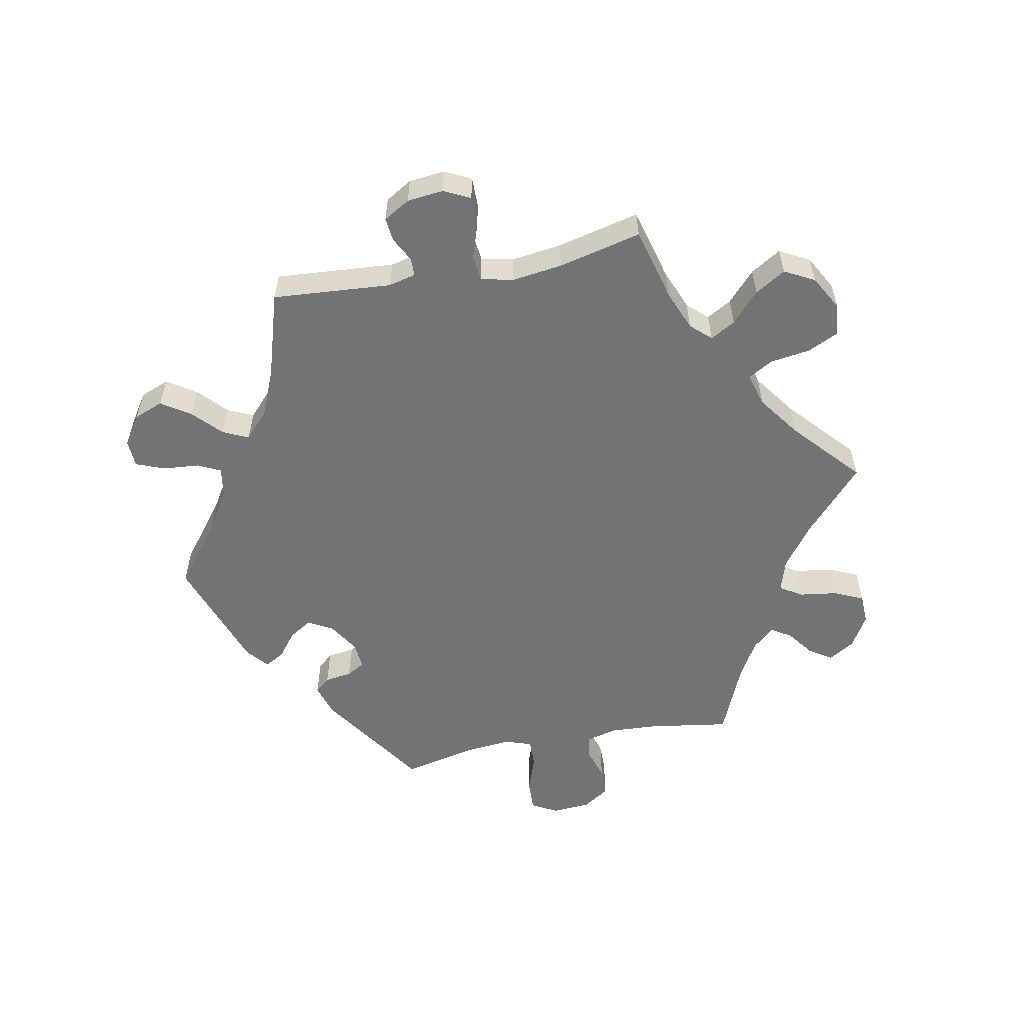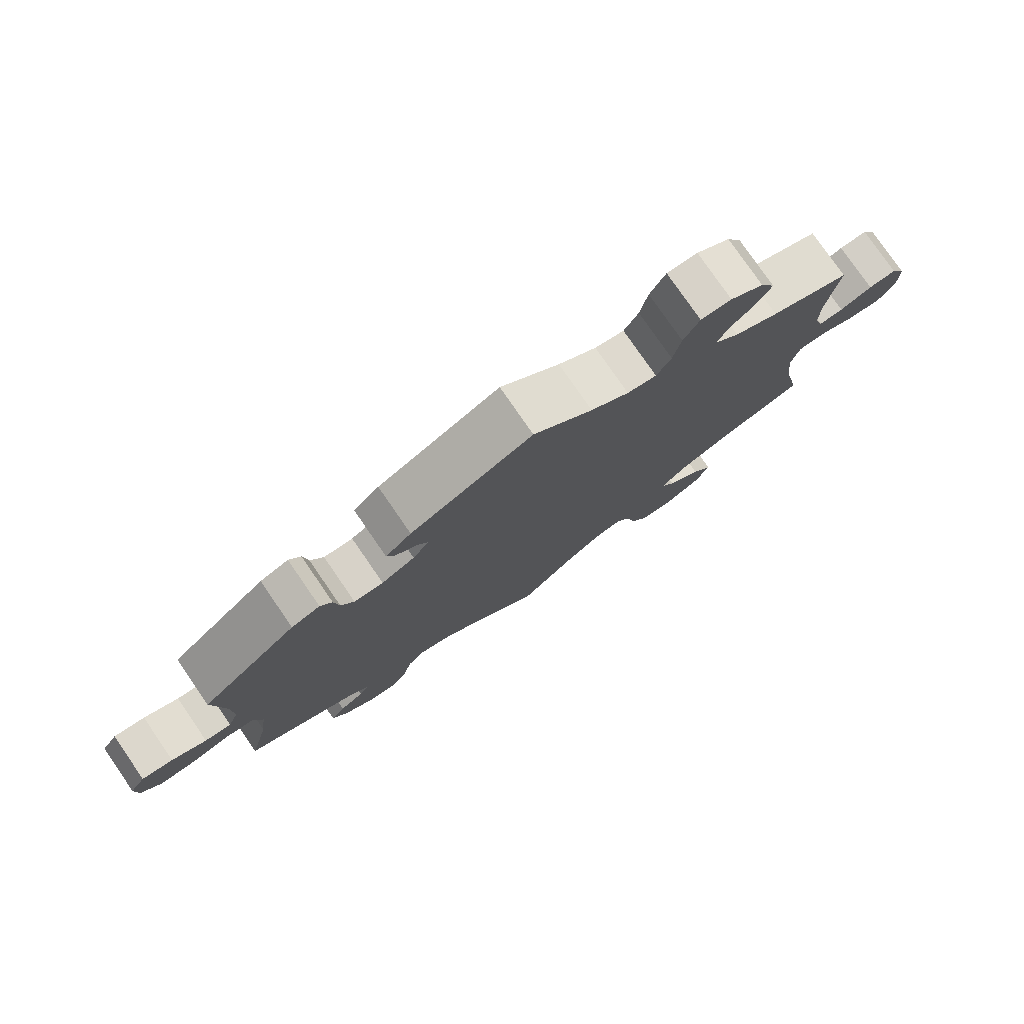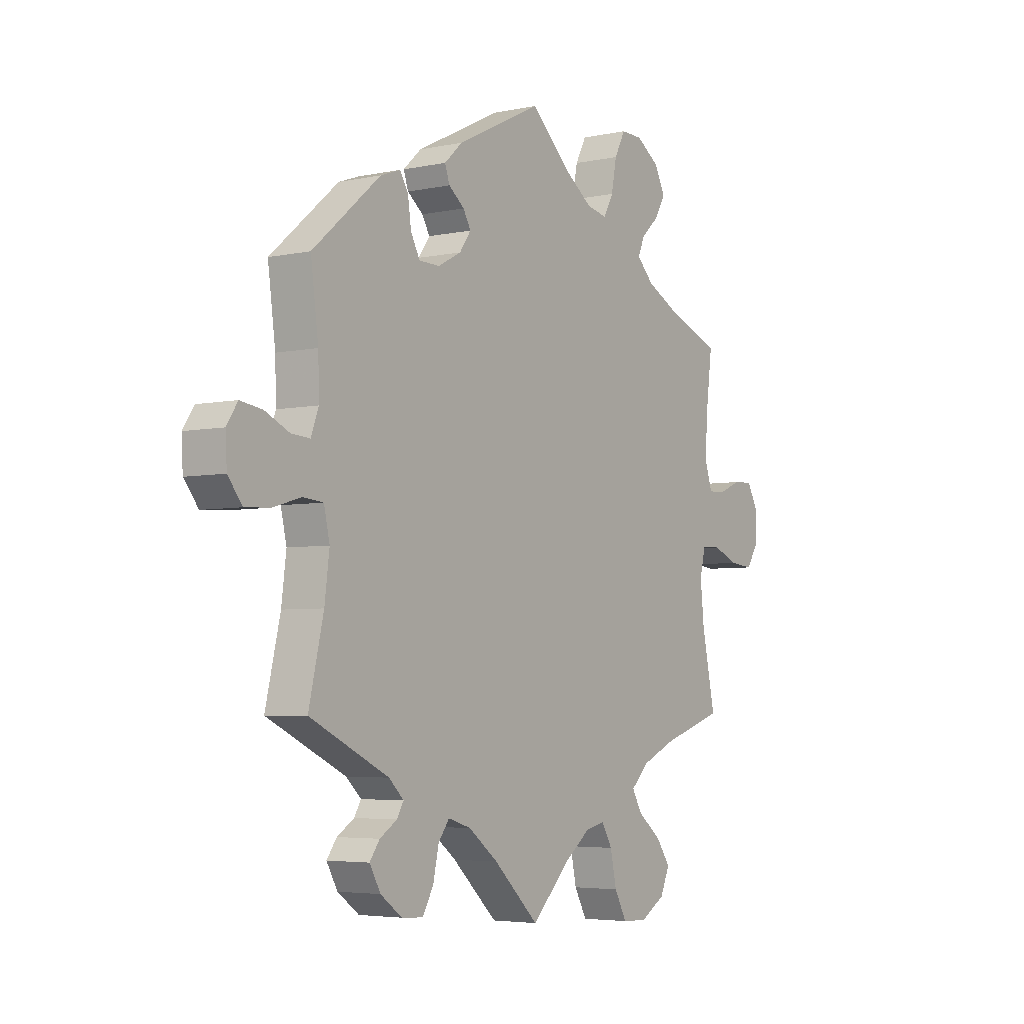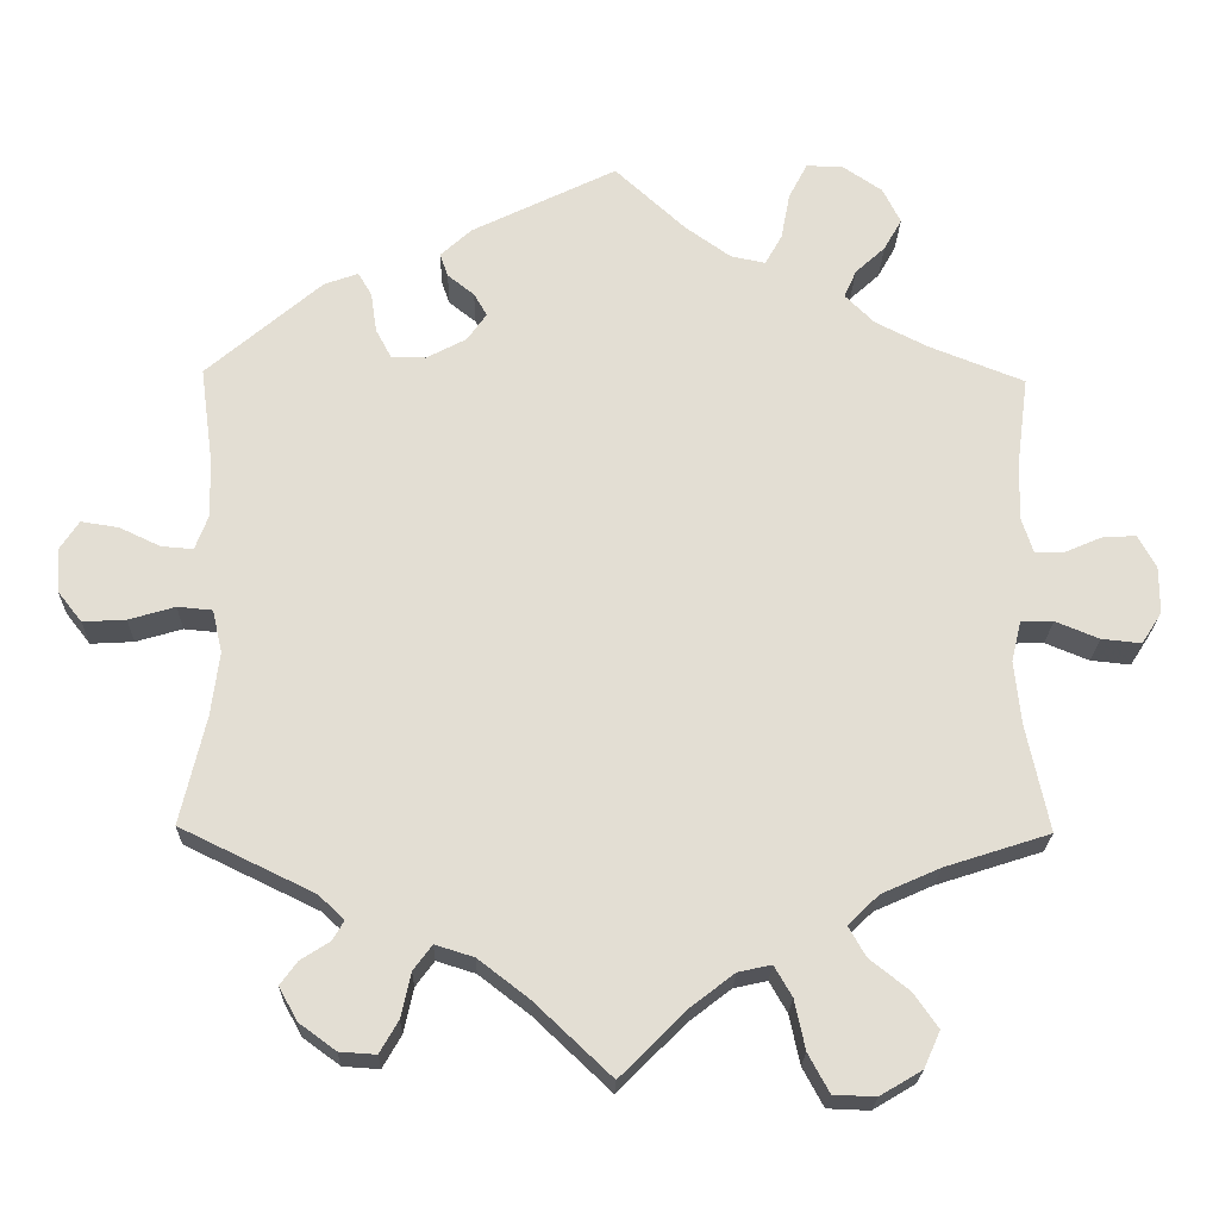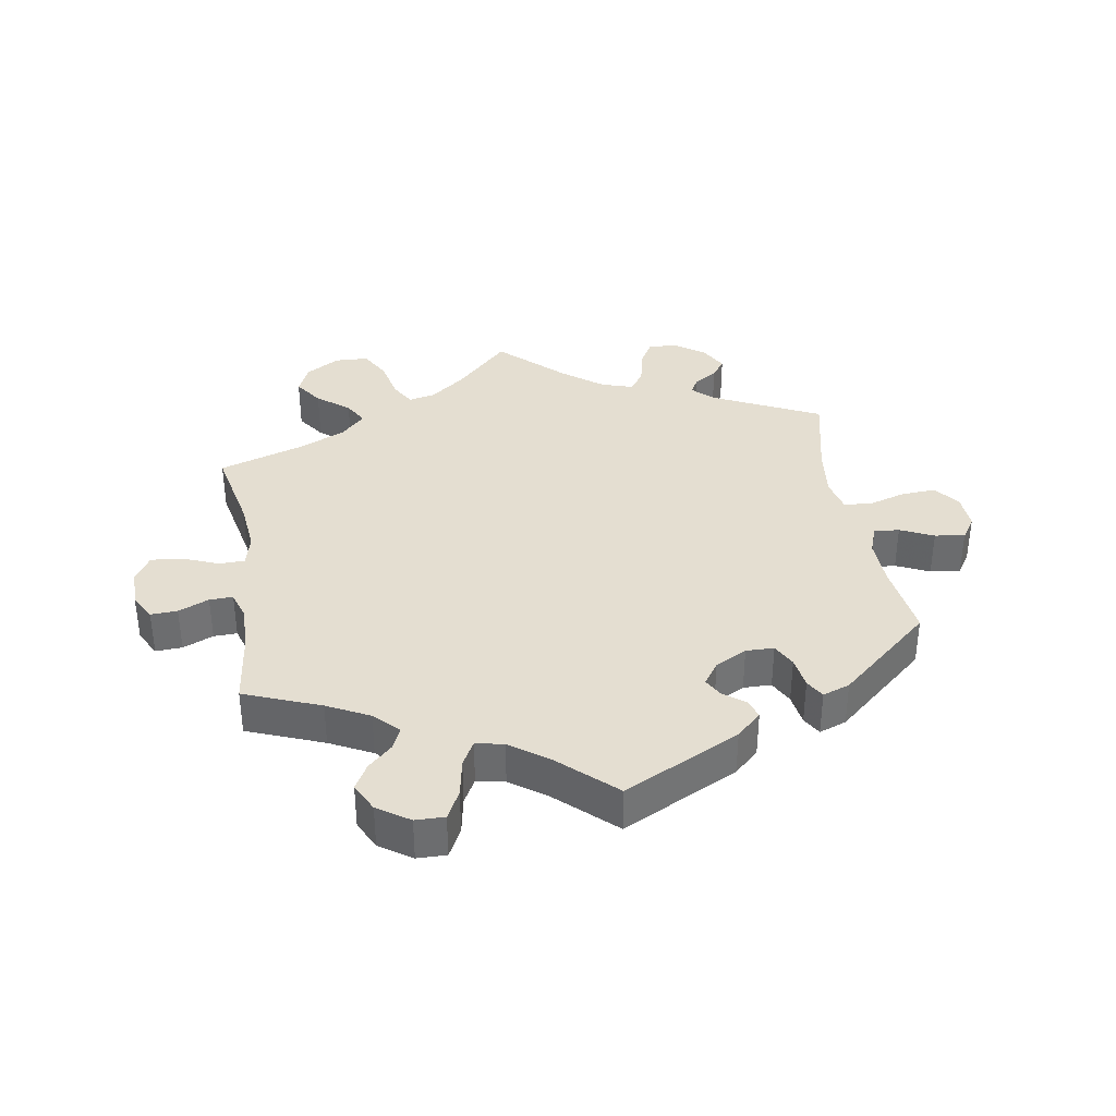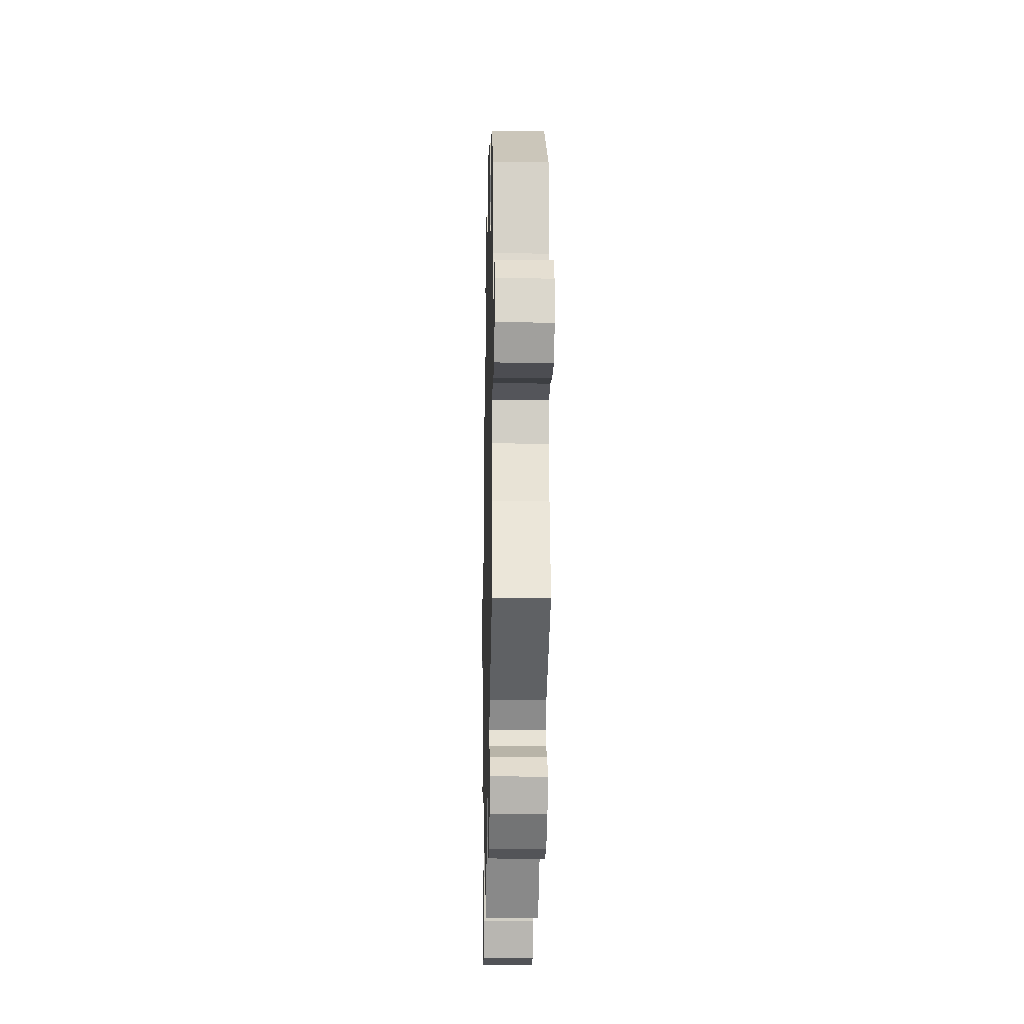
<metadata>
{"format":"obj","ext":"obj","renderer":"f3d","projection":"perspective","resolution":1024,"background":"white","views":[{"elev":-55.8,"azim":160.8,"up":"+Y"},{"elev":78.5,"azim":145.4,"up":"+Z"},{"elev":-4.5,"azim":124.5,"up":"+Z"},{"elev":-22.3,"azim":178.6,"up":"+Z"},{"elev":36.5,"azim":-9.4,"up":"+Y"},{"elev":-19.7,"azim":88.7,"up":"+Z"}]}
</metadata>
<code>
v -0.473 0.07 -0.156
v -0.465 0.07 -0.078
v -0.477 0.07 -0.028
v -0.517 0.07 -0.027
v -0.571 0.07 -0.049
v -0.62 0.07 -0.054
v -0.645 0.07 -0.015
v -0.645 0.07 0.043
v -0.623 0.07 0.084
v -0.582 0.07 0.082
v -0.535 0.07 0.062
v -0.499 0.07 0.061
v -0.485 0.07 0.104
v -0.486 0.07 0.173
v -0.501 0.07 0.289
v -0.384 0.07 0.335
v -0.319 0.07 0.368
v -0.283 0.07 0.404
v -0.298 0.07 0.438
v -0.335 0.07 0.472
v -0.357 0.07 0.511
v -0.335 0.07 0.555
v -0.286 0.07 0.588
v -0.241 0.07 0.589
v -0.218 0.07 0.545
v -0.207 0.07 0.487
v -0.186 0.07 0.449
v -0.143 0.07 0.458
v -0.087 0.07 0.498
v 0 0.07 0.578
v 0.179 0.07 0.49
v 0.217 0.07 0.455
v 0.207 0.07 0.426
v 0.174 0.07 0.4
v 0.158 0.07 0.372
v 0.182 0.07 0.338
v 0.231 0.07 0.312
v 0.274 0.07 0.313
v 0.293 0.07 0.349
v 0.3 0.07 0.398
v 0.317 0.07 0.427
v 0.359 0.07 0.412
v 0.501 0.07 0.29
v 0.485 0.07 0.17
v 0.483 0.07 0.098
v 0.499 0.07 0.055
v 0.538 0.07 0.058
v 0.589 0.07 0.082
v 0.635 0.07 0.089
v 0.658 0.07 0.054
v 0.655 0.07 -0.001
v 0.625 0.07 -0.039
v 0.572 0.07 -0.036
v 0.515 0.07 -0.019
v 0.472 0.07 -0.023
v 0.46 0.07 -0.076
v 0.47 0.07 -0.155
v 0.501 0.07 -0.288
v 0.336 0.07 -0.368
v 0.305 0.07 -0.398
v 0.319 0.07 -0.422
v 0.355 0.07 -0.445
v 0.376 0.07 -0.474
v 0.353 0.07 -0.515
v 0.308 0.07 -0.548
v 0.263 0.07 -0.551
v 0.24 0.07 -0.511
v 0.228 0.07 -0.456
v 0.205 0.07 -0.425
v 0.157 0.07 -0.44
v 0.095 0.07 -0.488
v 0 0.07 -0.578
v -0.083 0.07 -0.495
v -0.135 0.07 -0.455
v -0.176 0.07 -0.446
v -0.198 0.07 -0.484
v -0.211 0.07 -0.545
v -0.237 0.07 -0.593
v -0.289 0.07 -0.595
v -0.341 0.07 -0.564
v -0.361 0.07 -0.519
v -0.331 0.07 -0.476
v -0.282 0.07 -0.437
v -0.261 0.07 -0.4
v -0.299 0.07 -0.363
v -0.371 0.07 -0.331
v -0.501 0.07 -0.289
v -0.473 0 -0.156
v -0.465 0 -0.078
v -0.477 0 -0.028
v -0.517 0 -0.027
v -0.571 0 -0.049
v -0.62 0 -0.054
v -0.645 0 -0.015
v -0.645 0 0.043
v -0.623 0 0.084
v -0.582 0 0.082
v -0.535 0 0.062
v -0.499 0 0.061
v -0.485 0 0.104
v -0.486 0 0.173
v -0.501 0 0.289
v -0.384 0 0.335
v -0.319 0 0.368
v -0.283 0 0.404
v -0.298 0 0.438
v -0.335 0 0.472
v -0.357 0 0.511
v -0.335 0 0.555
v -0.286 0 0.588
v -0.241 0 0.589
v -0.218 0 0.545
v -0.207 0 0.487
v -0.186 0 0.449
v -0.143 0 0.458
v -0.087 0 0.498
v 0 0 0.578
v 0.179 0 0.49
v 0.217 0 0.455
v 0.207 0 0.426
v 0.174 0 0.4
v 0.158 0 0.372
v 0.182 0 0.338
v 0.231 0 0.312
v 0.274 0 0.313
v 0.293 0 0.349
v 0.3 0 0.398
v 0.317 0 0.427
v 0.359 0 0.412
v 0.501 0 0.29
v 0.485 0 0.17
v 0.483 0 0.098
v 0.499 0 0.055
v 0.538 0 0.058
v 0.589 0 0.082
v 0.635 0 0.089
v 0.658 0 0.054
v 0.655 0 -0.001
v 0.625 0 -0.039
v 0.572 0 -0.036
v 0.515 0 -0.019
v 0.472 0 -0.023
v 0.46 0 -0.076
v 0.47 0 -0.155
v 0.501 0 -0.288
v 0.336 0 -0.368
v 0.305 0 -0.398
v 0.319 0 -0.422
v 0.355 0 -0.445
v 0.376 0 -0.474
v 0.353 0 -0.515
v 0.308 0 -0.548
v 0.263 0 -0.551
v 0.24 0 -0.511
v 0.228 0 -0.456
v 0.205 0 -0.425
v 0.157 0 -0.44
v 0.095 0 -0.488
v 0 0 -0.578
v -0.083 0 -0.495
v -0.135 0 -0.455
v -0.176 0 -0.446
v -0.198 0 -0.484
v -0.211 0 -0.545
v -0.237 0 -0.593
v -0.289 0 -0.595
v -0.341 0 -0.564
v -0.361 0 -0.519
v -0.331 0 -0.476
v -0.282 0 -0.437
v -0.261 0 -0.4
v -0.299 0 -0.363
v -0.371 0 -0.331
v -0.501 0 -0.289
f 86 87 1
f 85 86 1 2
f 84 85 2 3
f 80 81 82 83
f 80 83 84
f 79 80 84
f 76 77 78 79
f 75 76 79 84
f 74 75 84 3
f 71 72 73
f 70 71 73 74
f 69 70 74 3
f 65 66 67 68
f 65 68 69
f 64 65 69
f 61 62 63 64
f 60 61 64 69
f 59 60 69 3
f 57 58 59 3
f 51 52 53 54
f 51 54 55
f 50 51 55
f 47 48 49 50
f 46 47 50 55
f 45 46 55
f 44 45 55 56
f 42 43 44
f 39 40 41 42
f 38 39 42 44
f 37 38 44 56
f 31 32 33 34
f 29 30 31 34
f 28 29 34 35
f 27 28 35 36
f 23 24 25 26
f 23 26 27
f 22 23 27
f 19 20 21 22
f 18 19 22 27
f 17 18 27 36
f 14 15 16
f 13 14 16 17
f 12 13 17 36
f 8 9 10 11
f 8 11 12
f 7 8 12
f 4 5 6 7
f 3 4 7 12
f 36 37 56 57
f 3 12 36 57
f 88 174 173
f 89 88 173 172
f 90 89 172 171
f 170 169 168 167
f 171 170 167
f 171 167 166
f 166 165 164 163
f 171 166 163 162
f 90 171 162 161
f 160 159 158
f 161 160 158 157
f 90 161 157 156
f 155 154 153 152
f 156 155 152
f 156 152 151
f 151 150 149 148
f 156 151 148 147
f 90 156 147 146
f 90 146 145 144
f 141 140 139 138
f 142 141 138
f 142 138 137
f 137 136 135 134
f 142 137 134 133
f 142 133 132
f 143 142 132 131
f 131 130 129
f 129 128 127 126
f 131 129 126 125
f 143 131 125 124
f 121 120 119 118
f 121 118 117 116
f 122 121 116 115
f 123 122 115 114
f 113 112 111 110
f 114 113 110
f 114 110 109
f 109 108 107 106
f 114 109 106 105
f 123 114 105 104
f 103 102 101
f 104 103 101 100
f 123 104 100 99
f 98 97 96 95
f 99 98 95
f 99 95 94
f 94 93 92 91
f 99 94 91 90
f 144 143 124 123
f 144 123 99 90
f 1 88 89 2
f 2 89 90 3
f 3 90 91 4
f 4 91 92 5
f 5 92 93 6
f 6 93 94 7
f 7 94 95 8
f 8 95 96 9
f 9 96 97 10
f 10 97 98 11
f 11 98 99 12
f 12 99 100 13
f 13 100 101 14
f 14 101 102 15
f 15 102 103 16
f 16 103 104 17
f 17 104 105 18
f 18 105 106 19
f 19 106 107 20
f 20 107 108 21
f 21 108 109 22
f 22 109 110 23
f 23 110 111 24
f 24 111 112 25
f 25 112 113 26
f 26 113 114 27
f 27 114 115 28
f 28 115 116 29
f 29 116 117 30
f 30 117 118 31
f 31 118 119 32
f 32 119 120 33
f 33 120 121 34
f 34 121 122 35
f 35 122 123 36
f 36 123 124 37
f 37 124 125 38
f 38 125 126 39
f 39 126 127 40
f 40 127 128 41
f 41 128 129 42
f 42 129 130 43
f 43 130 131 44
f 44 131 132 45
f 45 132 133 46
f 46 133 134 47
f 47 134 135 48
f 48 135 136 49
f 49 136 137 50
f 50 137 138 51
f 51 138 139 52
f 52 139 140 53
f 53 140 141 54
f 54 141 142 55
f 55 142 143 56
f 56 143 144 57
f 57 144 145 58
f 58 145 146 59
f 59 146 147 60
f 60 147 148 61
f 61 148 149 62
f 62 149 150 63
f 63 150 151 64
f 64 151 152 65
f 65 152 153 66
f 66 153 154 67
f 67 154 155 68
f 68 155 156 69
f 69 156 157 70
f 70 157 158 71
f 71 158 159 72
f 72 159 160 73
f 73 160 161 74
f 74 161 162 75
f 75 162 163 76
f 76 163 164 77
f 77 164 165 78
f 78 165 166 79
f 79 166 167 80
f 80 167 168 81
f 81 168 169 82
f 82 169 170 83
f 83 170 171 84
f 84 171 172 85
f 85 172 173 86
f 86 173 174 87
f 87 174 88 1

</code>
